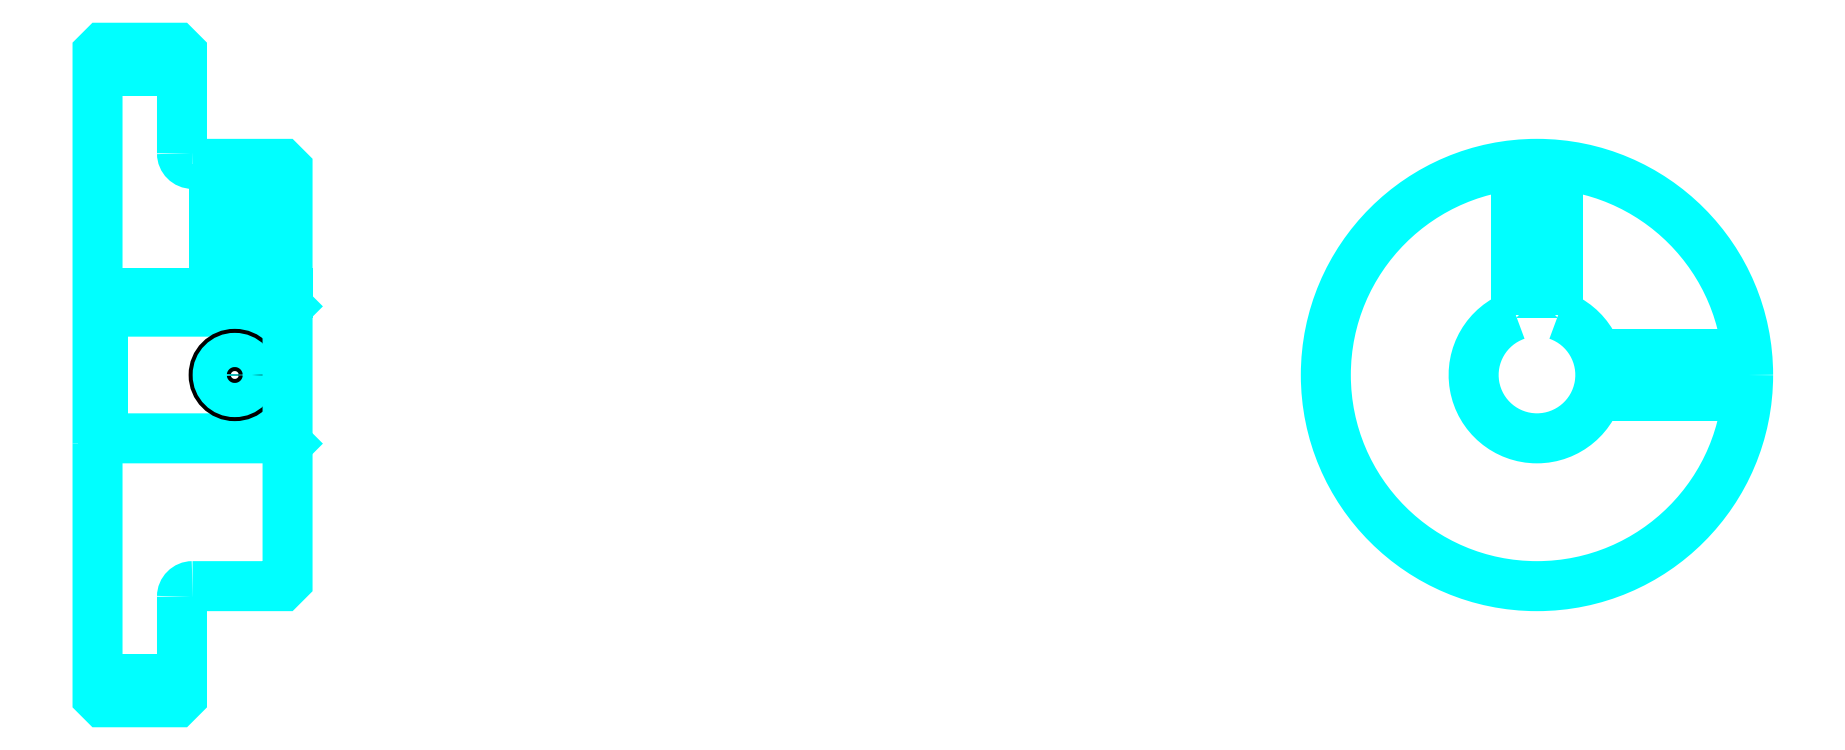
<metadata>
{"format":"dxf","ext":"dxf","renderer":"ezdxf+matplotlib","layout":"modelspace","background":"white","min_lineweight":24,"dpi":150}
</metadata>
<code>
0
SECTION
2
ENTITIES
0
LINE
8
0
10
102.1
20
131.5
30
0
11
110.1
21
131.5
31
0
0
LINE
8
0
10
102.1
20
74.01
30
0
11
110.1
21
74.01
31
0
0
LINE
8
0
10
119.6
20
96.76
30
0
11
120.1
21
96.26
31
0
0
LINE
8
0
10
119.6
20
108.8
30
0
11
120.1
21
109.3
31
0
0
LINE
8
0
10
102.6
20
108.8
30
0
11
102.6
21
96.76
31
0
0
POLYLINE
8
0
66
1
10
0
20
0
30
0
70
2
0
VERTEX
8
0
10
102.1
20
96.26
30
0
70
0
0
VERTEX
8
0
10
102.6
20
96.76
30
0
70
0
0
VERTEX
8
0
10
119.6
20
96.76
30
0
70
0
0
VERTEX
8
0
10
119.6
20
108.8
30
0
70
0
0
VERTEX
8
0
10
102.6
20
108.8
30
0
70
0
0
VERTEX
8
0
10
102.1
20
109.3
30
0
70
0
0
SEQEND
8
0
0
ARC
8
0
10
111.1
20
123.8
30
0
40
1
50
180
51
270
0
ARC
8
0
10
111.1
20
81.76
30
0
40
1
50
90
51
180
0
ARC
8
0
10
238.5
20
102.8
30
0
40
6
50
109.5
51
70.53
0
POLYLINE
8
0
66
1
10
0
20
0
30
0
70
2
0
VERTEX
8
0
10
240.5
20
108.4
30
0
70
0
0
VERTEX
8
0
10
240.5
20
110.6
30
0
70
0
0
VERTEX
8
0
10
236.5
20
110.6
30
0
70
0
0
VERTEX
8
0
10
236.5
20
108.4
30
0
70
0
0
SEQEND
8
0
0
LINE
8
0
10
102.1
20
110.6
30
0
11
120.1
21
110.6
31
0
0
POLYLINE
8
0
66
1
10
0
20
0
30
0
70
2
0
VERTEX
8
0
10
117.1
20
122.8
30
0
70
0
0
VERTEX
8
0
10
117.1
20
110.6
30
0
70
0
0
SEQEND
8
0
0
POLYLINE
8
0
66
1
10
0
20
0
30
0
70
2
0
VERTEX
8
0
10
113.1
20
122.8
30
0
70
0
0
VERTEX
8
0
10
113.1
20
110.6
30
0
70
0
0
SEQEND
8
0
0
POLYLINE
8
0
66
1
10
0
20
0
30
0
70
2
0
VERTEX
8
0
10
116.8
20
122.8
30
0
70
0
0
VERTEX
8
0
10
116.8
20
110.6
30
0
70
0
0
SEQEND
8
0
0
POLYLINE
8
0
66
1
10
0
20
0
30
0
70
2
0
VERTEX
8
0
10
113.5
20
122.8
30
0
70
0
0
VERTEX
8
0
10
113.5
20
110.6
30
0
70
0
0
SEQEND
8
0
0
POLYLINE
8
0
66
1
10
0
20
0
30
0
70
2
0
VERTEX
8
0
10
236.5
20
108.4
30
0
70
0
0
VERTEX
8
0
10
236.5
20
122.7
30
0
70
0
0
SEQEND
8
0
0
POLYLINE
8
0
66
1
10
0
20
0
30
0
70
2
0
VERTEX
8
0
10
240.5
20
108.4
30
0
70
0
0
VERTEX
8
0
10
240.5
20
122.7
30
0
70
0
0
SEQEND
8
0
0
POLYLINE
8
0
66
1
10
0
20
0
30
0
70
2
0
VERTEX
8
0
10
236.9
20
110.6
30
0
70
0
0
VERTEX
8
0
10
236.9
20
122.7
30
0
70
0
0
SEQEND
8
0
0
POLYLINE
8
0
66
1
10
0
20
0
30
0
70
2
0
VERTEX
8
0
10
240.1
20
110.6
30
0
70
0
0
VERTEX
8
0
10
240.1
20
122.7
30
0
70
0
0
SEQEND
8
0
0
CIRCLE
8
0
10
115.1
20
102.8
30
0
40
2
0
CIRCLE
8
0
10
115.1
20
102.8
30
0
40
1.62
0
POLYLINE
8
0
66
1
10
0
20
0
30
0
70
2
0
VERTEX
8
0
10
244.1
20
104.8
30
0
70
0
0
VERTEX
8
0
10
258.4
20
104.8
30
0
70
0
0
SEQEND
8
0
0
POLYLINE
8
0
66
1
10
0
20
0
30
0
70
2
0
VERTEX
8
0
10
244.1
20
100.8
30
0
70
0
0
VERTEX
8
0
10
258.4
20
100.8
30
0
70
0
0
SEQEND
8
0
0
POLYLINE
8
0
66
1
10
0
20
0
30
0
70
2
0
VERTEX
8
0
10
244.3
20
104.4
30
0
70
0
0
VERTEX
8
0
10
258.4
20
104.4
30
0
70
0
0
SEQEND
8
0
0
POLYLINE
8
0
66
1
10
0
20
0
30
0
70
2
0
VERTEX
8
0
10
244.3
20
101.1
30
0
70
0
0
VERTEX
8
0
10
258.4
20
101.1
30
0
70
0
0
SEQEND
8
0
0
POLYLINE
8
0
66
1
10
0
20
0
30
0
70
2
0
VERTEX
8
0
10
102.1
20
96.26
30
0
70
0
0
VERTEX
8
0
10
102.1
20
72.26
30
0
70
0
0
VERTEX
8
0
10
102.6
20
71.76
30
0
70
0
0
VERTEX
8
0
10
109.6
20
71.76
30
0
70
0
0
VERTEX
8
0
10
110.1
20
72.26
30
0
70
0
0
VERTEX
8
0
10
110.1
20
81.76
30
0
70
0
0
SEQEND
8
0
0
POLYLINE
8
0
66
1
10
0
20
0
30
0
70
2
0
VERTEX
8
0
10
111.1
20
82.76
30
0
70
0
0
VERTEX
8
0
10
119.6
20
82.76
30
0
70
0
0
VERTEX
8
0
10
120.1
20
83.26
30
0
70
0
0
VERTEX
8
0
10
120.1
20
122.3
30
0
70
0
0
VERTEX
8
0
10
119.6
20
122.8
30
0
70
0
0
VERTEX
8
0
10
111.1
20
122.8
30
0
70
0
0
SEQEND
8
0
0
POLYLINE
8
0
66
1
10
0
20
0
30
0
70
2
0
VERTEX
8
0
10
110.1
20
123.8
30
0
70
0
0
VERTEX
8
0
10
110.1
20
133.3
30
0
70
0
0
VERTEX
8
0
10
109.6
20
133.8
30
0
70
0
0
VERTEX
8
0
10
102.6
20
133.8
30
0
70
0
0
VERTEX
8
0
10
102.1
20
133.3
30
0
70
0
0
VERTEX
8
0
10
102.1
20
96.26
30
0
70
0
0
SEQEND
8
0
0
CIRCLE
8
0
10
238.5
20
102.8
30
0
40
20
0
ENDSEC
0
EOF

</code>
